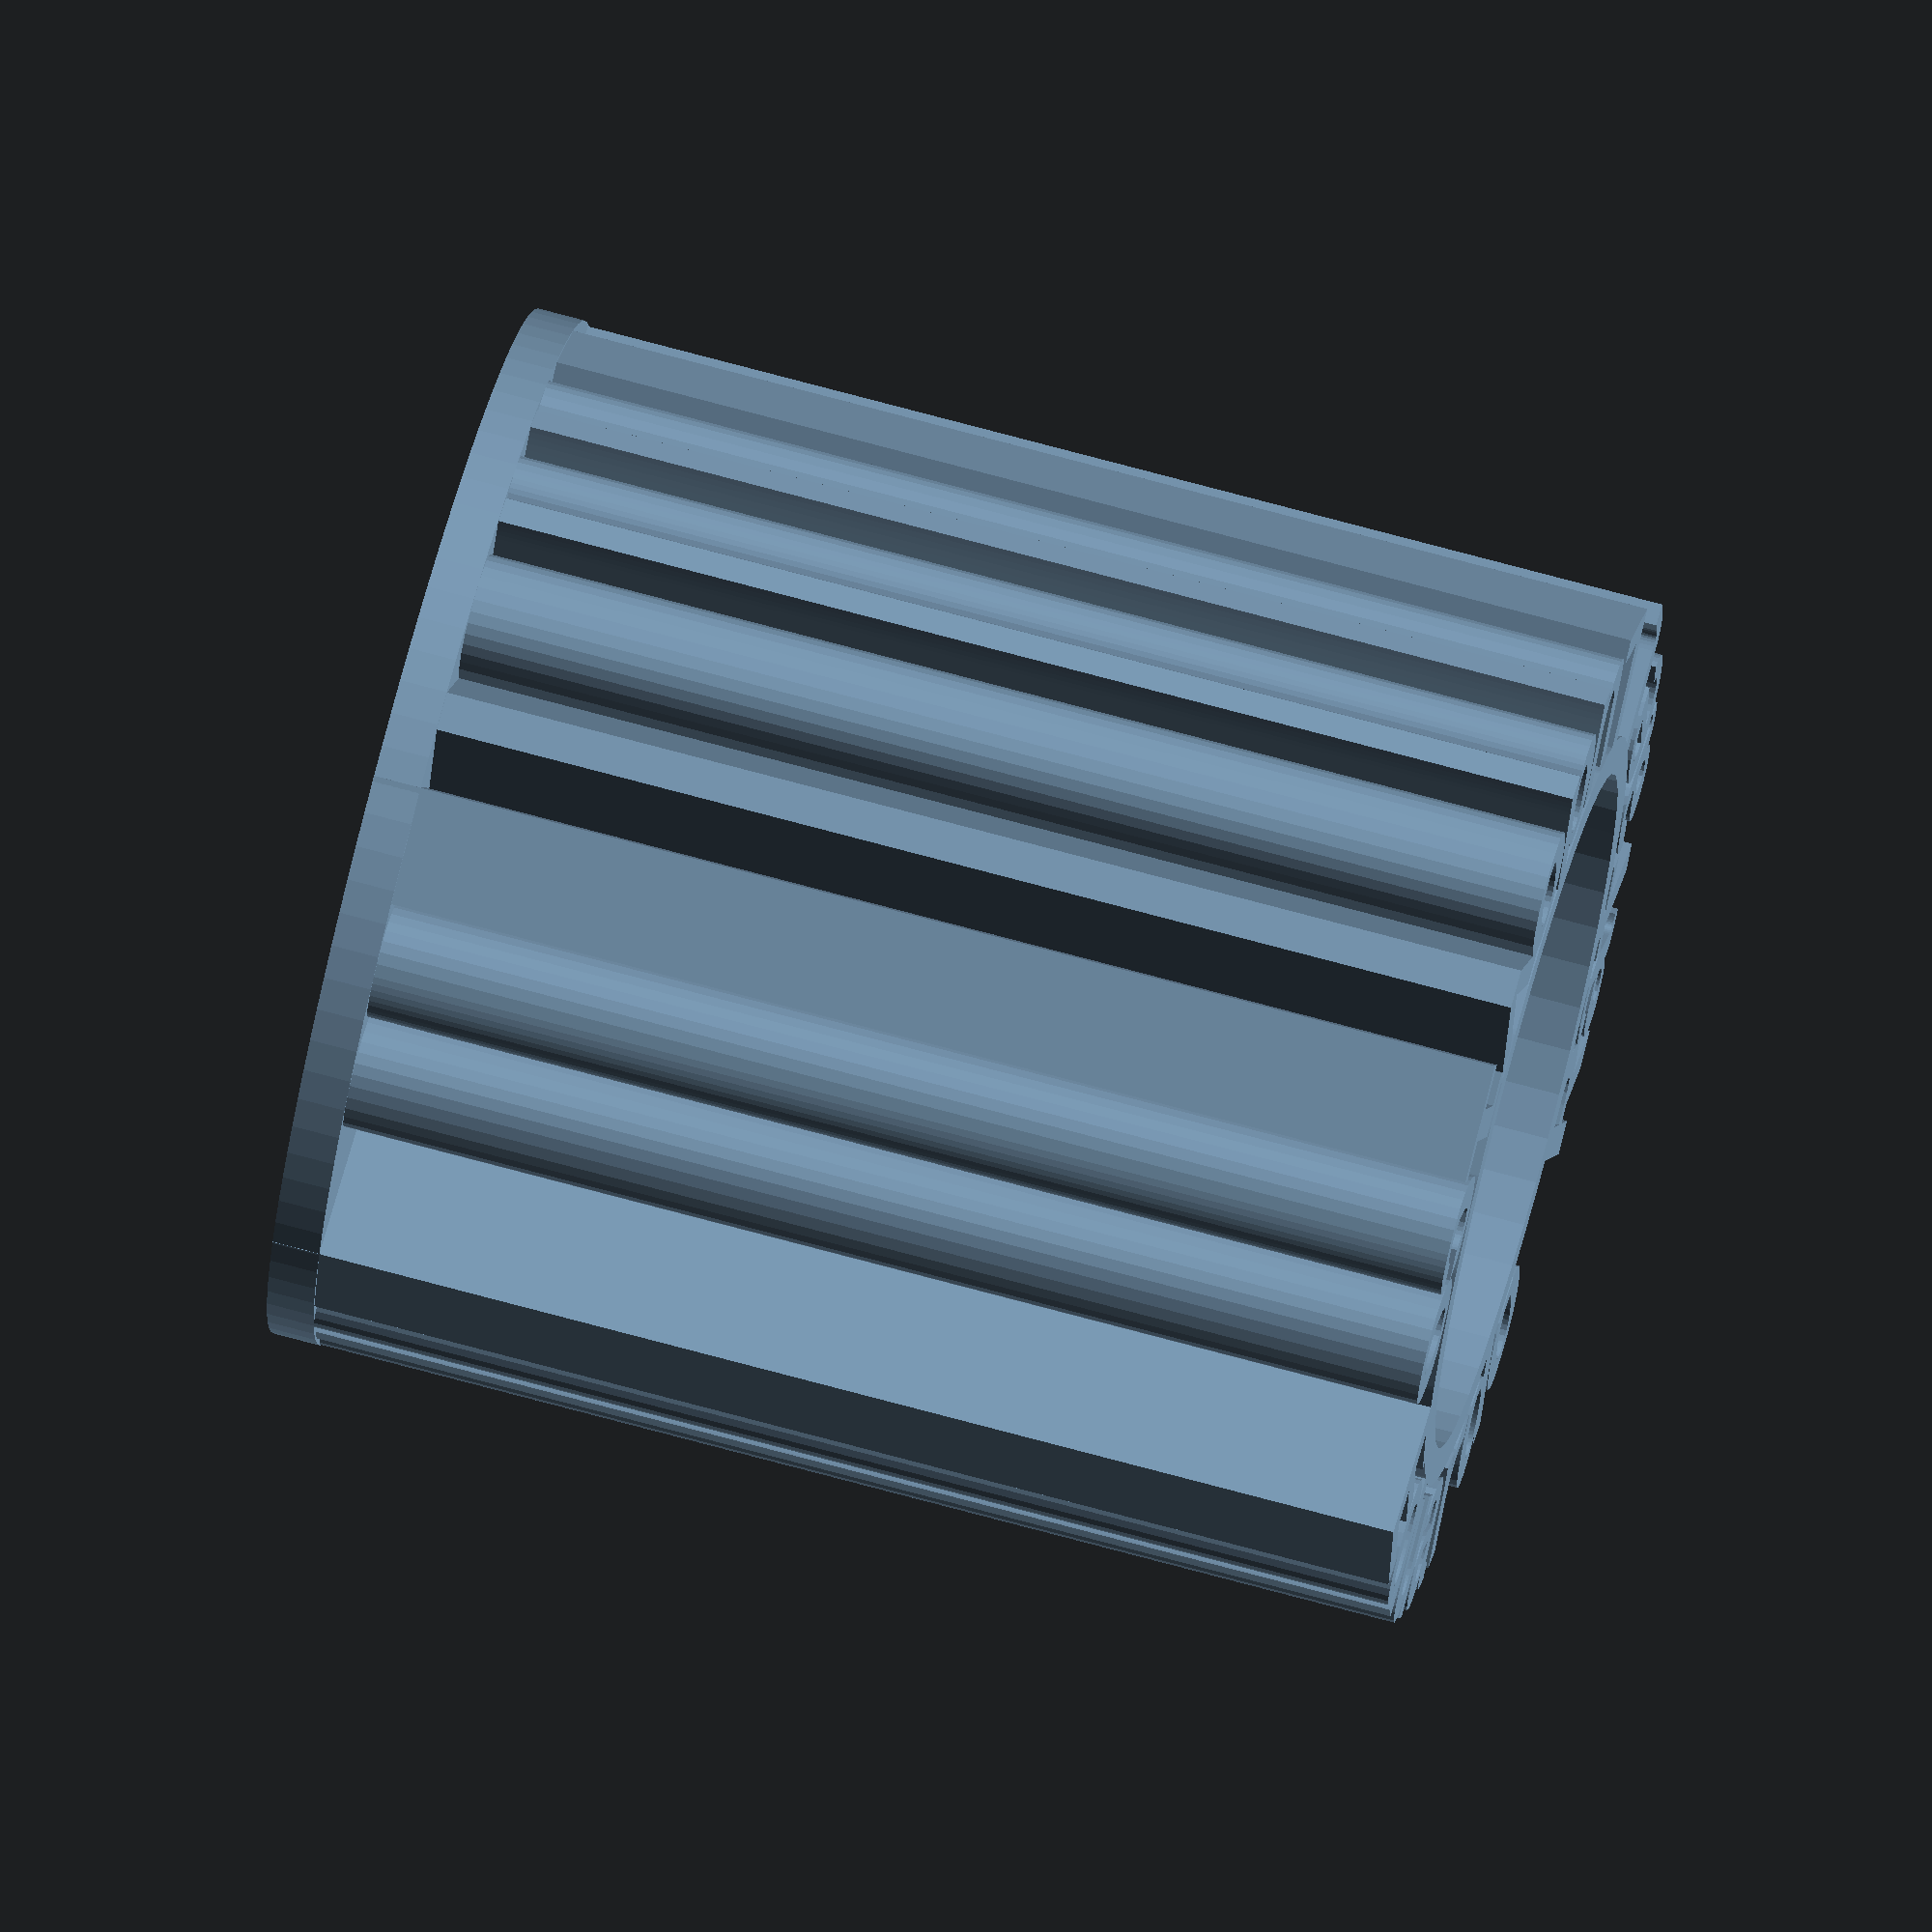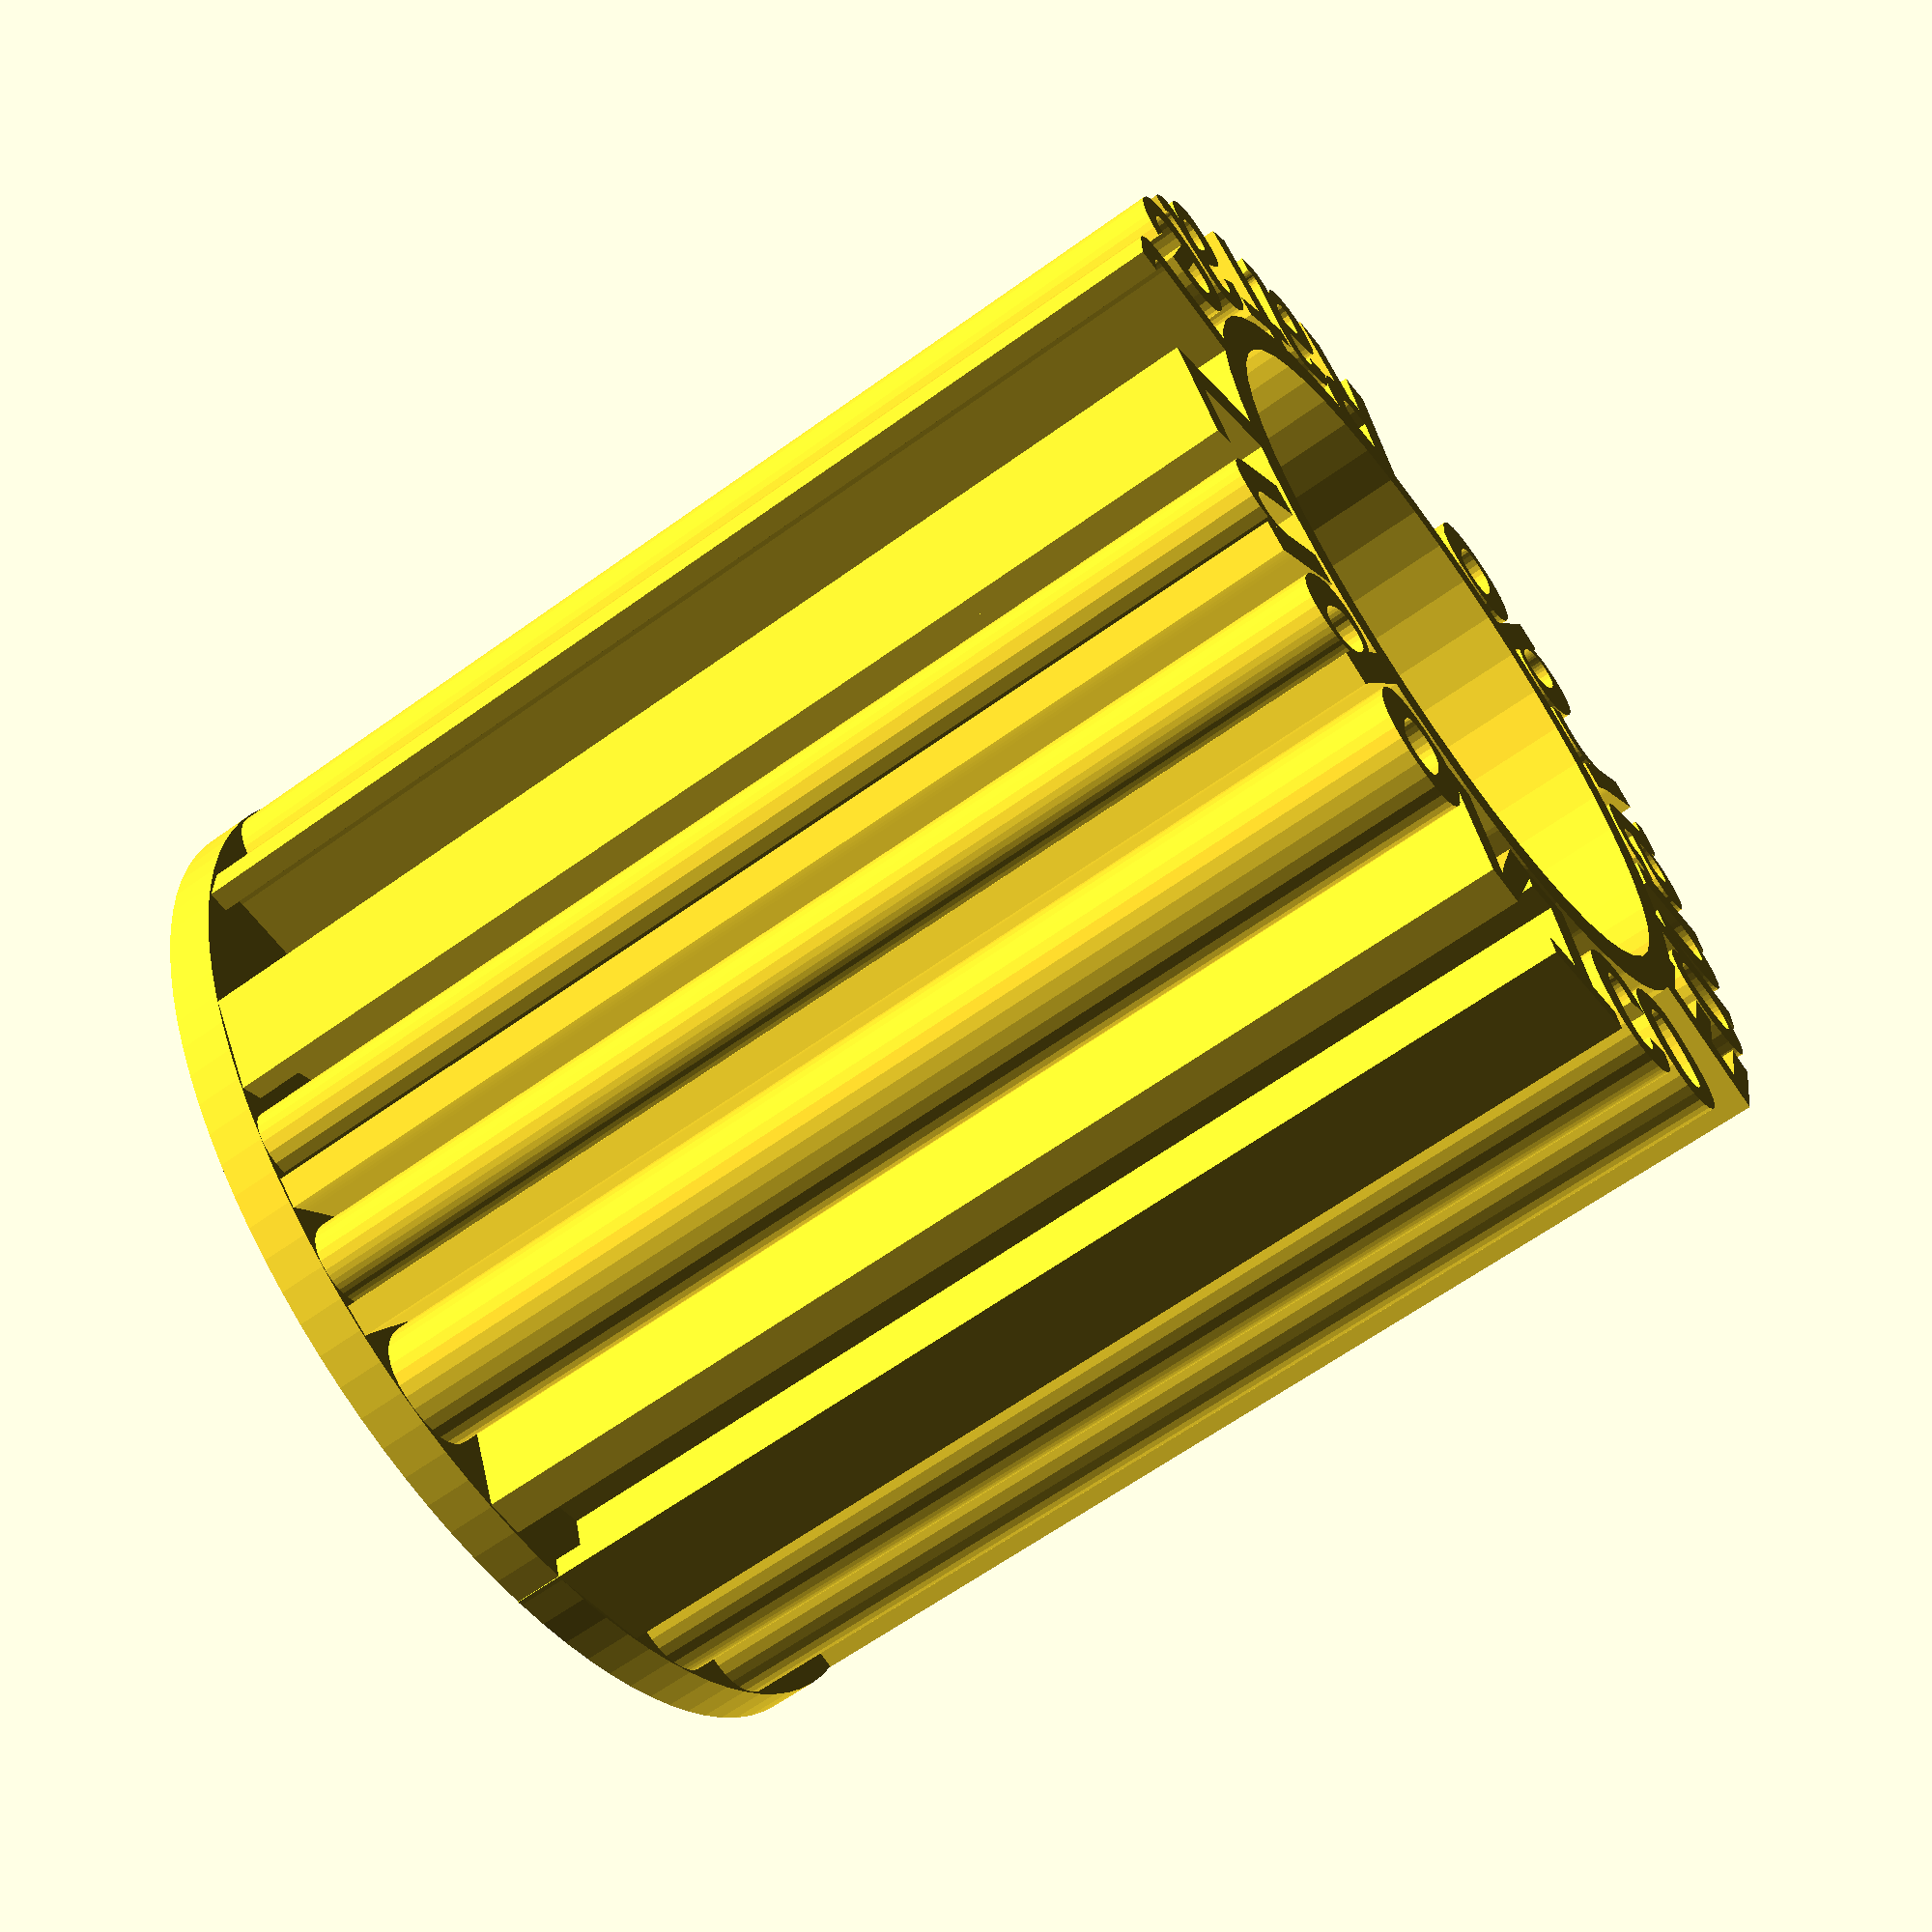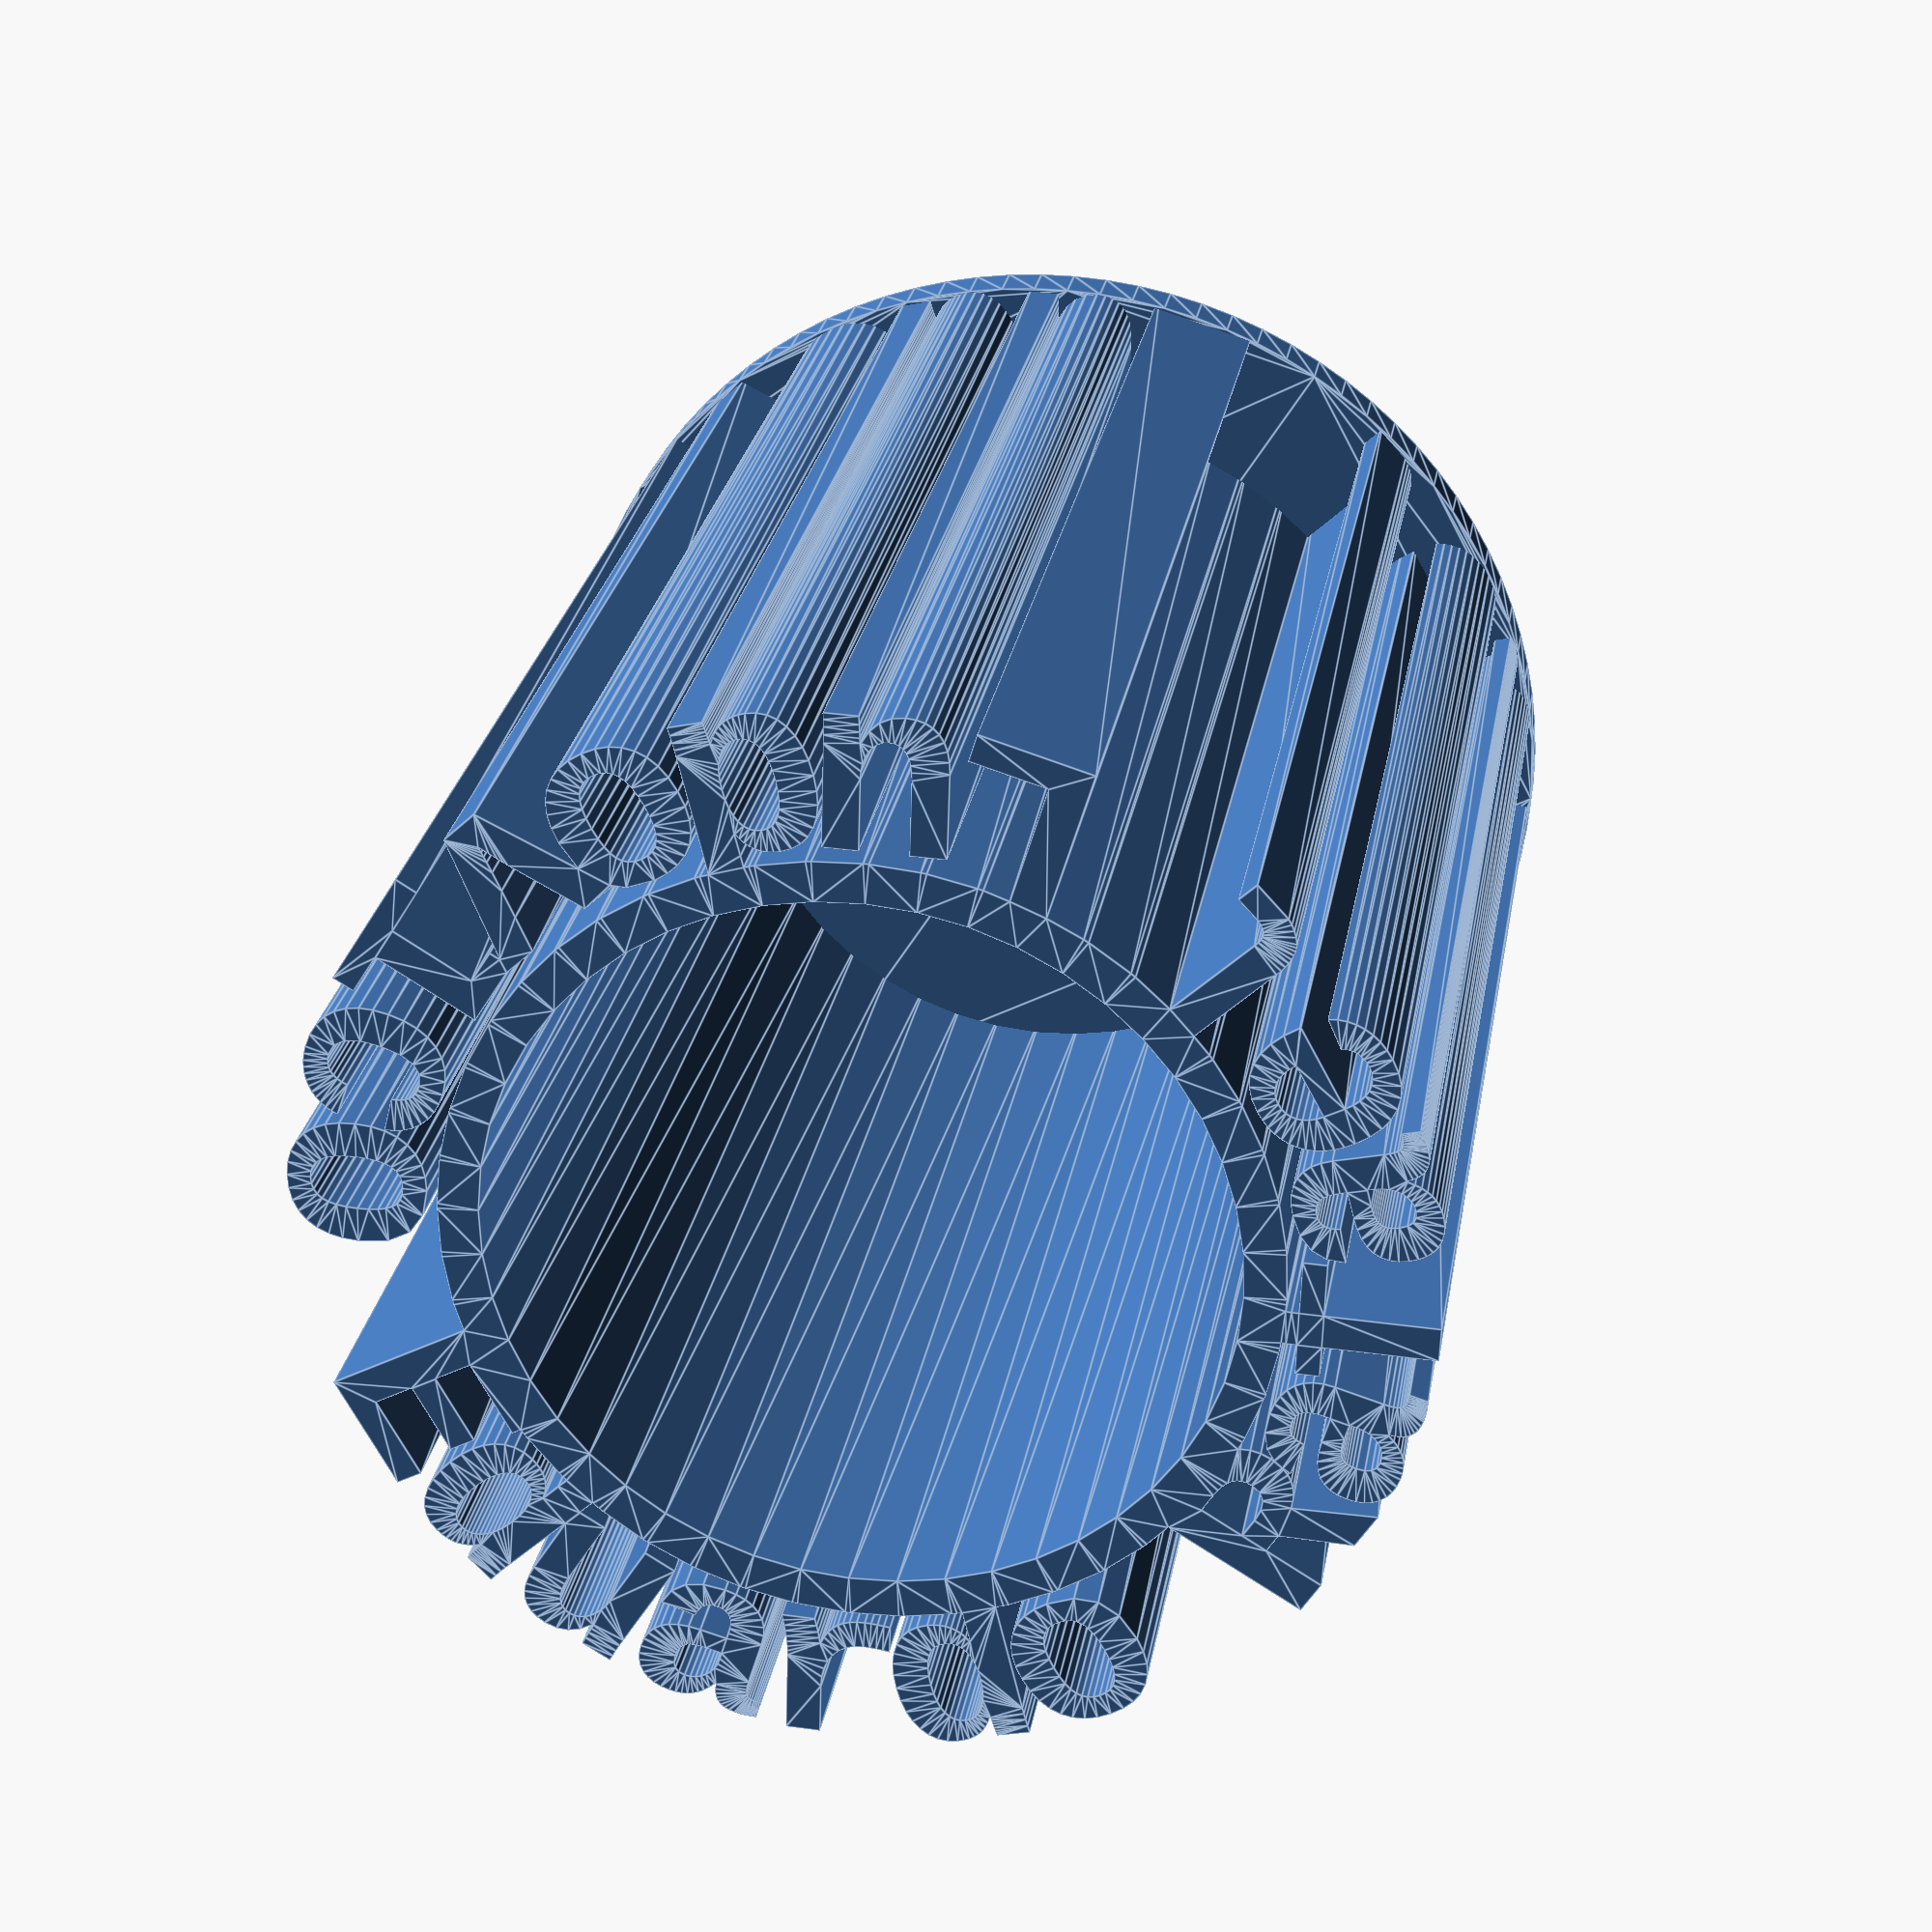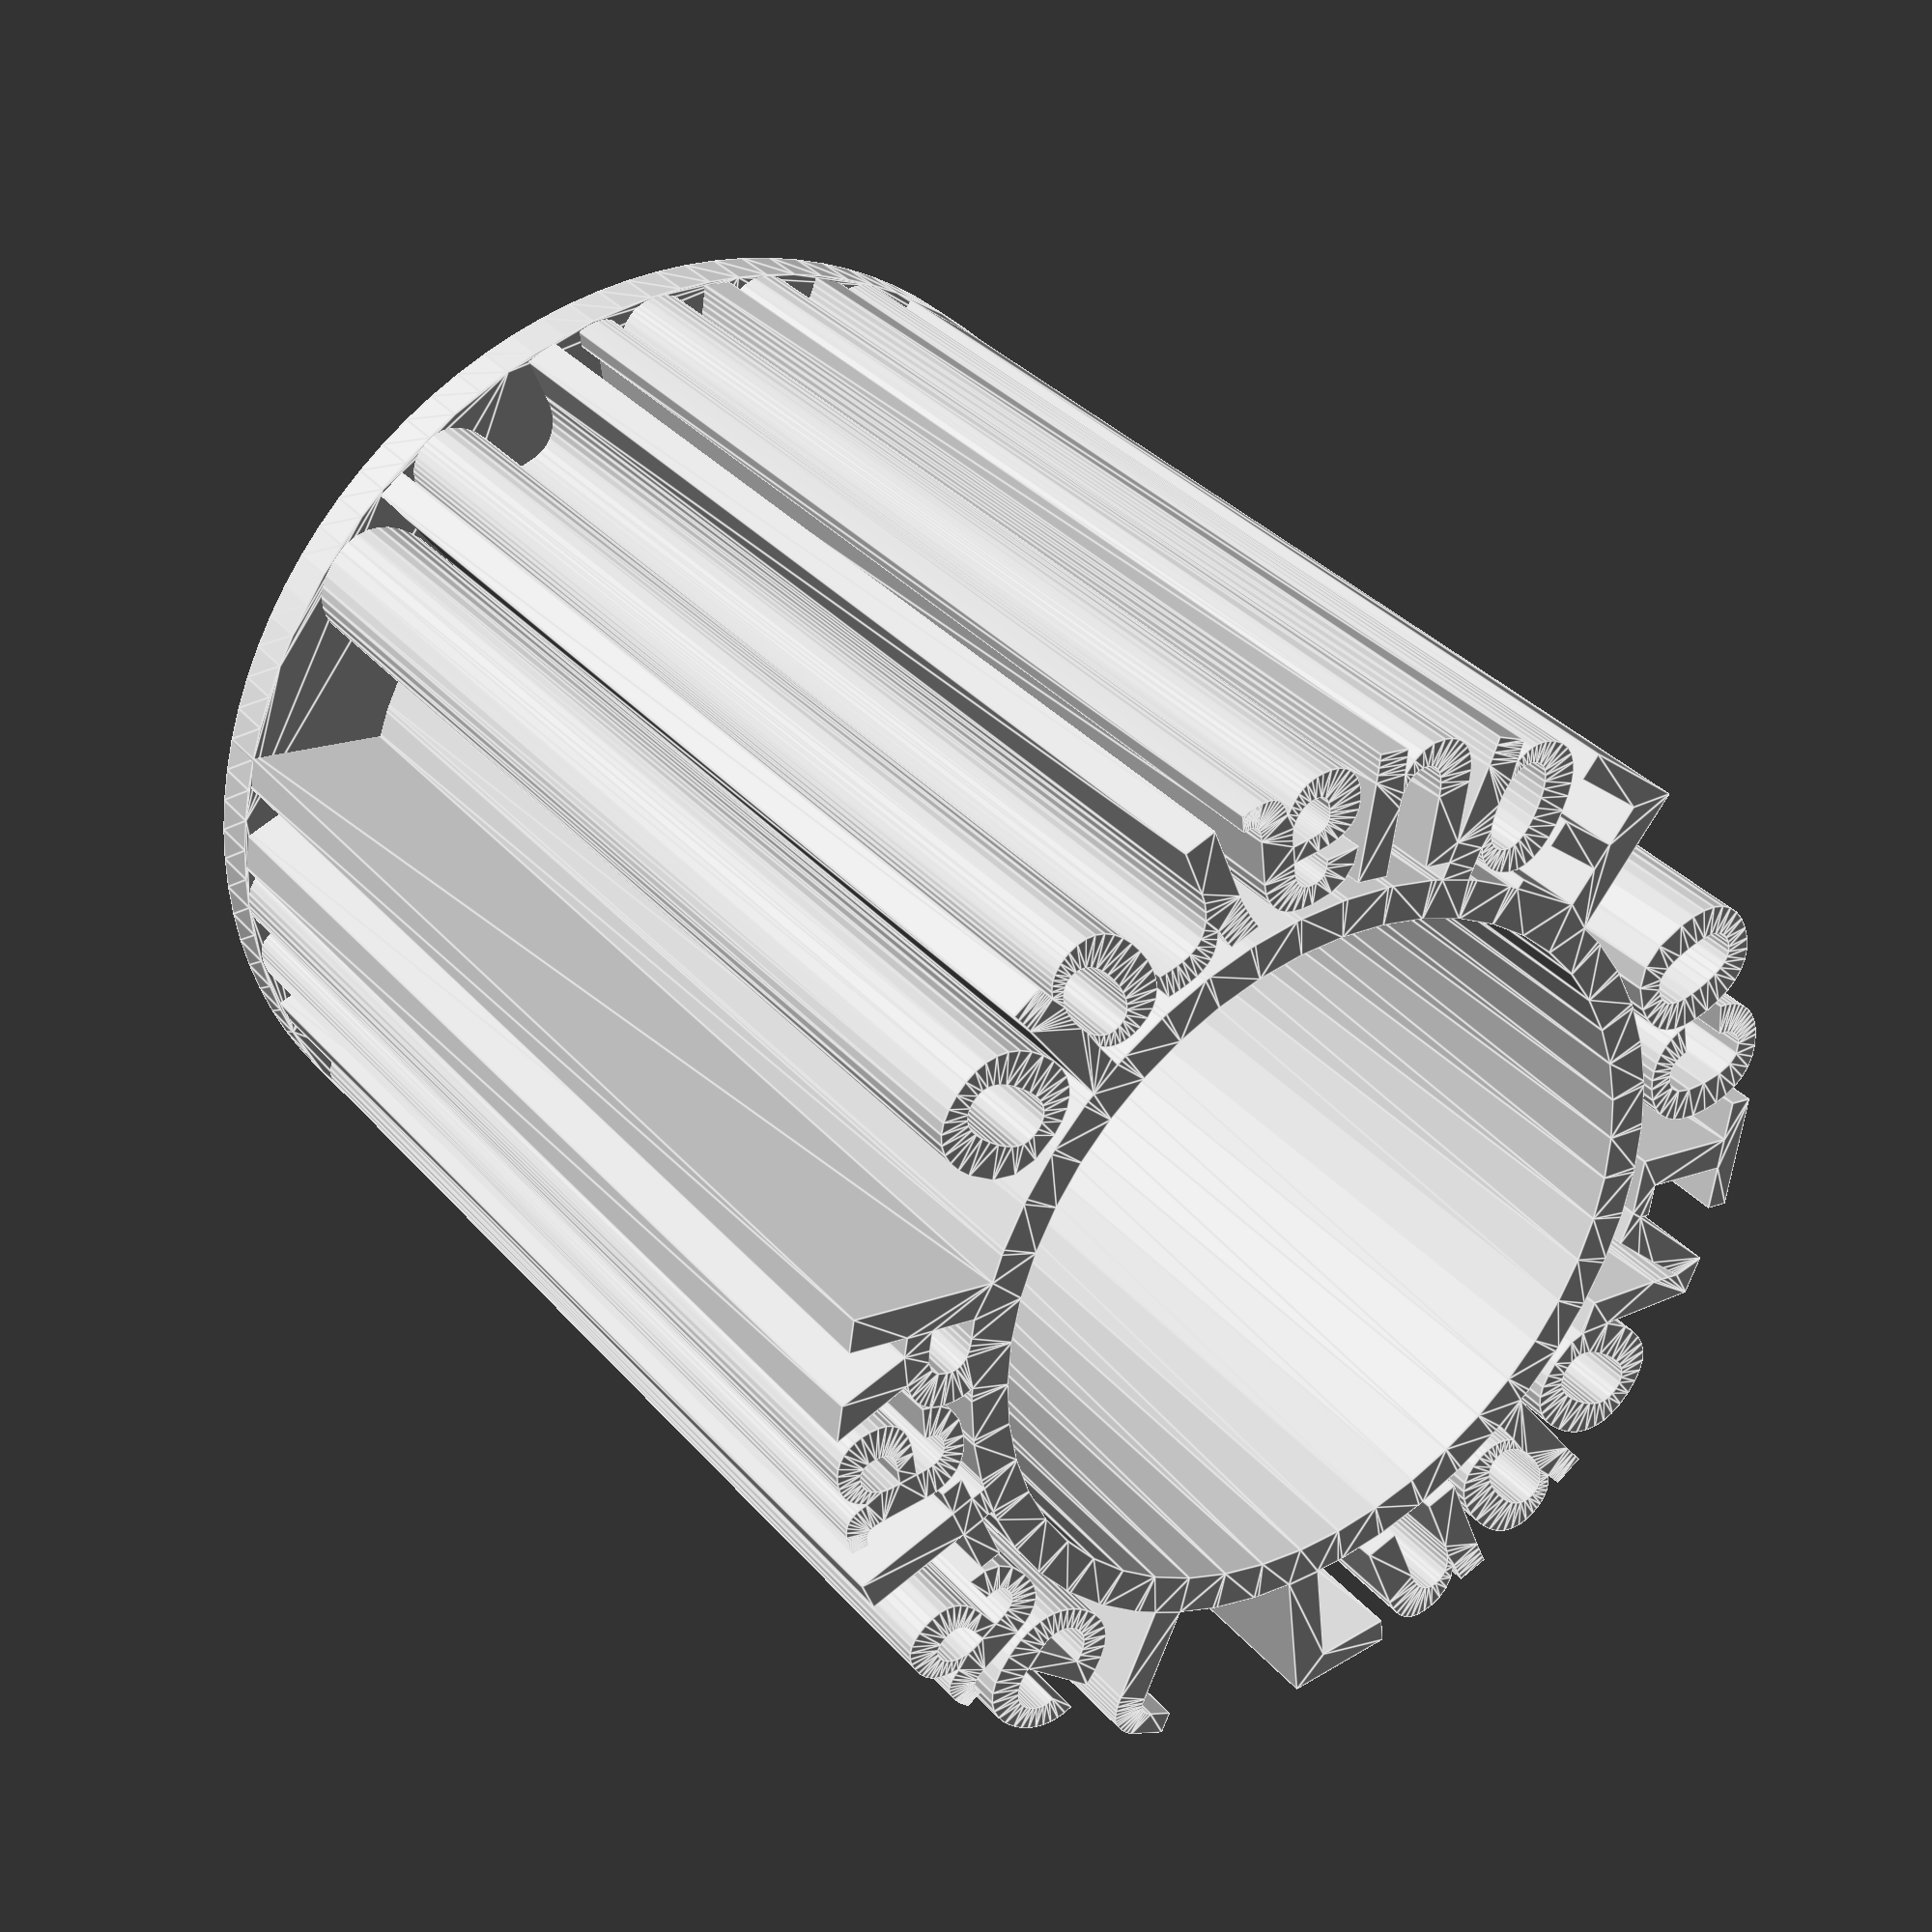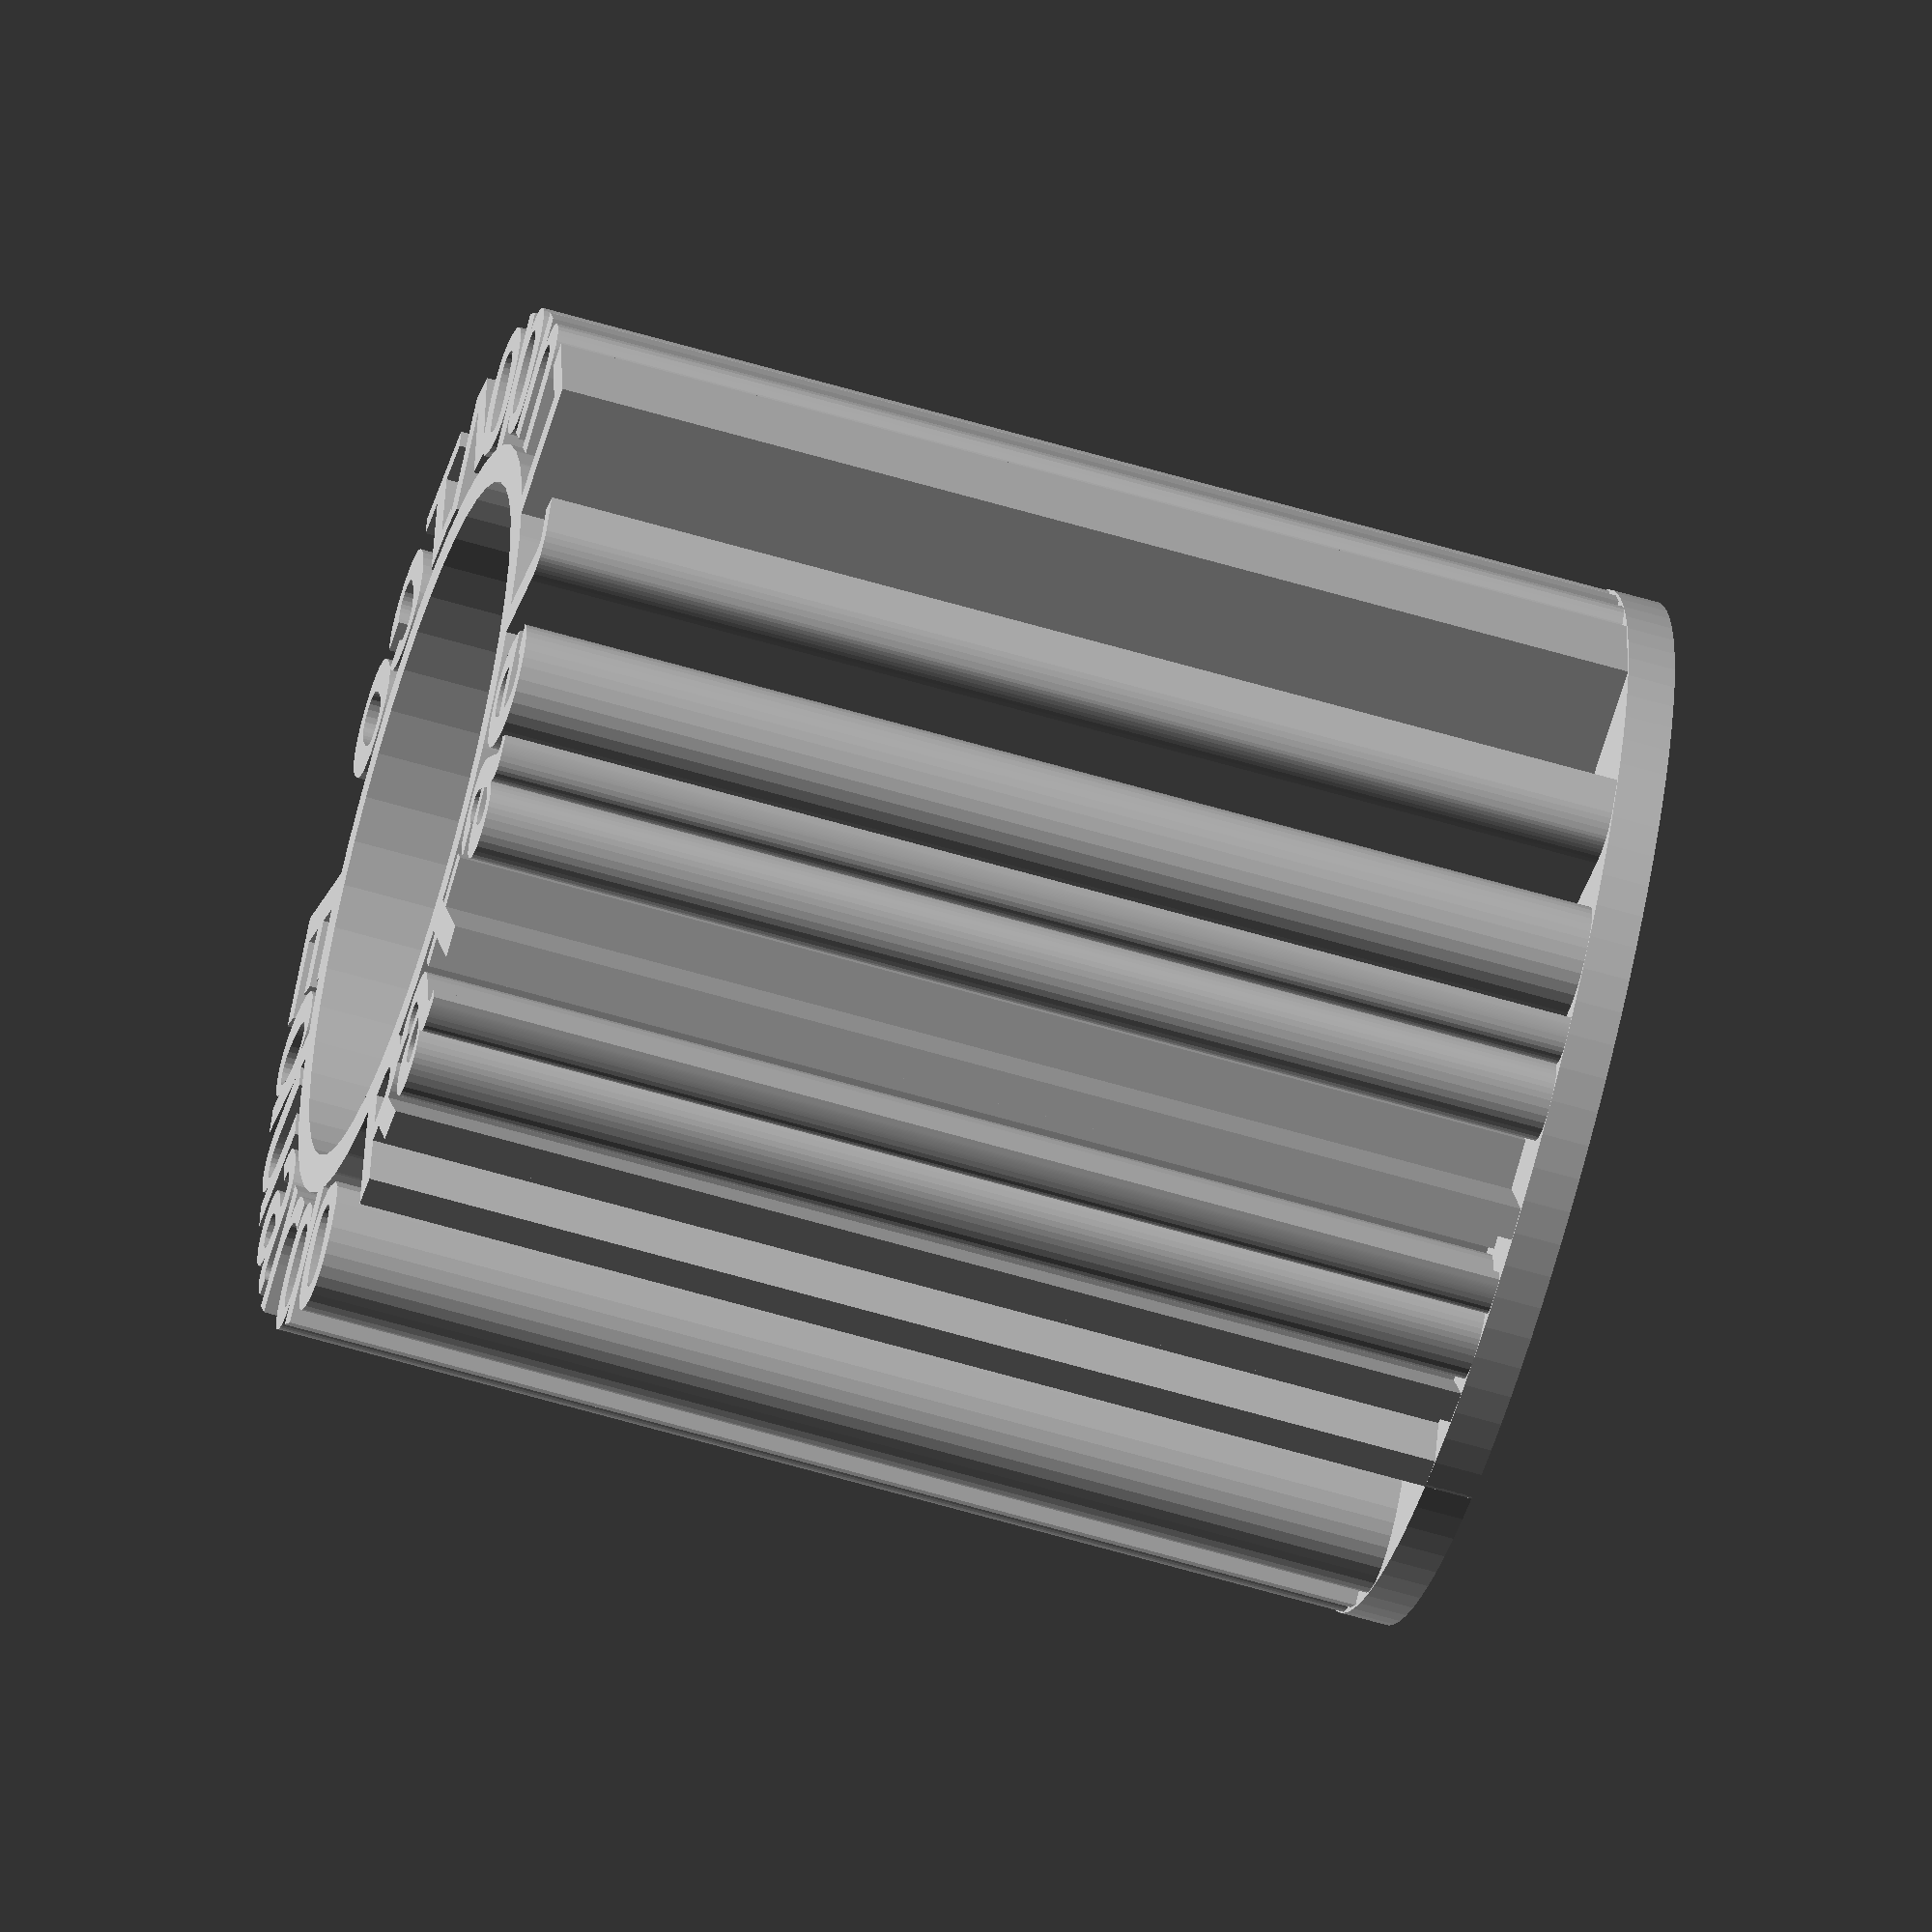
<openscad>
//text = "I AM A PROGRAMMER I HAVE NO LIFE ";
text = "Eduardo Rafael Ludovico ";
radius = 40;
height = 120;
wall_thickness = 4;
bottom_height = 5;

bottom_factor = 0.825;
font_density = 1.7;

function PI() = 3.14159;

// Given a `radius` and `angle`, draw an arc from zero degree to `angle` degree. The `angle` ranges from 0 to 90.
// Parameters: 
//     radius - the radius of arc
//     angle - the angle of arc
//     width - the width of arc
module a_quarter_arc(radius, angle, width = 1) {
    outer = radius + width;
    intersection() {
        difference() {
            offset(r = width) circle(radius, $fn=48); 
            circle(radius, $fn=48);
        }
        polygon([[0, 0], [outer, 0], [outer, outer * sin(angle)], [outer * cos(angle), outer * sin(angle)]]);
    }
}

// Given a `radius` and `angle`, draw an arc from zero degree to `angle` degree. The `angle` ranges from 0 to 360.
// Parameters: 
//     radius - the radius of arc
//     angle - the angle of arc
//     width - the width of arc
module arc(radius, angles, width = 1) {
    angle_from = angles[0];
    angle_to = angles[1];
    angle_difference = angle_to - angle_from;
    outer = radius + width;
    rotate(angle_from)
        if(angle_difference <= 90) {
            a_quarter_arc(radius, angle_difference, width);
        } else if(angle_difference > 90 && angle_difference <= 180) {
            arc(radius, [0, 90], width);
            rotate(90) a_quarter_arc(radius, angle_difference - 90, width);
        } else if(angle_difference > 180 && angle_difference <= 270) {
            arc(radius, [0, 180], width);
            rotate(180) a_quarter_arc(radius, angle_difference - 180, width);
        } else if(angle_difference > 270 && angle_difference <= 360) {
            arc(radius, [0, 270], width);
            rotate(270) a_quarter_arc(radius, angle_difference - 270, width);
       }
}

// Creates a hollow cylinder or cone.
// Parameters: 
//     r1 - radius, bottom of cone
//     r2 - radius, top of cone
//     height - height of the cylinder or cone
module hollow_cylinder(r1, r2, height) {
	difference() {
		cylinder(height, r1=r1,  r2=r2, $fn = 96);
		translate([0, 0, -1]) 
		    cylinder(height + 2, r1=r1 - 1,  r2=r2 - 1, $fn = 96);    			
    }
}

// Creates a ring text.
// Parameters: 
//     text - the text you want to create
//     radius - the inner radius of the ring
//     font_density - adjust the density between words
module ring_text(text, radius, font_density = 1) {
    font_size = 2 *  PI() * radius / len(text) * font_density;
	
	negative_self_font_size = -font_size / 2;
	font_size_div_5 = font_size / 5;
	arc_angle = 360 / len(text);
	outer_r = radius + font_size;
	
    font_height = 2 * radius;
	
	projection() intersection() {
		union() {
			for(i = [0 : len(text) - 1]) {
				rotate([90, 0, i * arc_angle]) 
					 translate([negative_self_font_size, 0, 0]) 
						 linear_extrude(height = font_height) 
							 text(text[i], font = "Courier New:style=Bold", size = font_size);	
			}
		}
	
	    hollow_cylinder(outer_r - font_size_div_5, radius - font_size_div_5, font_size);
	}
}

// The same as `ring_text` without using the `projection` internally.
// Parameters: 
//     text - the text you want to create
//     radius - the inner radius of the ring
//     font_density - adjust the density between words
module ring_text_without_projection(text, radius, font_density = 1) {
    font_size = 2 *  PI() * radius / len(text) * font_density;
	negative_self_font_size = -font_size / 2;
	arc_angle = 360 / len(text);
	font_r = radius + font_size * 0.8;
    
	for(i = [0 : len(text) - 1]) {
	    rotate([0, 0, i * arc_angle]) 
		    translate([negative_self_font_size, -font_r , 0]) 
		         text(text[i], font = "Courier New:style=Bold", size = font_size);	
	}
}

// Create a character_container. 
// Parameters: 
//     text - the text you want to create
//     radius - the inner radius of the container
//     bottom_height - the height of the bottom
//     wall_thickness - the thickness of the inner wall
//     bottom_factor - adjust the radius of the bottom
//     font_density - adjust the density between words
module character_container(text, radius, bottom_height, wall_thickness = 1, bottom_factor = 0.8, font_density = 1.5) { 
    font_size = 2 *  PI() * radius / len(text) * font_density;
	
	linear_extrude(height) union() {
		ring_text(text, radius, font_density);
		arc(radius - wall_thickness, [0, 360], wall_thickness);
	}
		
	linear_extrude(bottom_height) 
	    circle(radius + font_size * bottom_factor, $fn = 96);	  
}

// The same as `ring_text` but use `ring_text_without_projection` internally.
// Parameters: 
//     text - the text you want to create
//     radius - the inner radius of the container
//     bottom_height - the height of the bottom
//     wall_thickness - the thickness of the inner wall
//     bottom_factor - adjust the radius of the bottom
//     font_density - adjust the density between words
module character_container_without_projection(text, radius, bottom_height, wall_thickness = 1, bottom_factor = 0.825, font_density = 1.5) { 
    font_size = 2 *  PI() * radius / len(text) * font_density;
	
	linear_extrude(height) union() {
		ring_text_without_projection(text, radius, font_density);
		arc(radius - wall_thickness, [0, 360], wall_thickness);
	}
	
	linear_extrude(bottom_height) 
		circle(radius + font_size * bottom_factor, $fn = 96);	 
}

character_container_without_projection(text, radius, bottom_height, wall_thickness, bottom_factor, font_density);

// Use this if you have little words. It's slow because it uses the `projection` function internally.
// character_container(text, radius, bottom_height, wall_thickness, 0.8, font_density);

	
</openscad>
<views>
elev=287.6 azim=99.0 roll=285.2 proj=o view=wireframe
elev=63.5 azim=283.2 roll=306.0 proj=p view=wireframe
elev=153.3 azim=241.8 roll=170.3 proj=p view=edges
elev=146.3 azim=38.6 roll=214.1 proj=p view=edges
elev=241.5 azim=311.6 roll=106.8 proj=o view=solid
</views>
